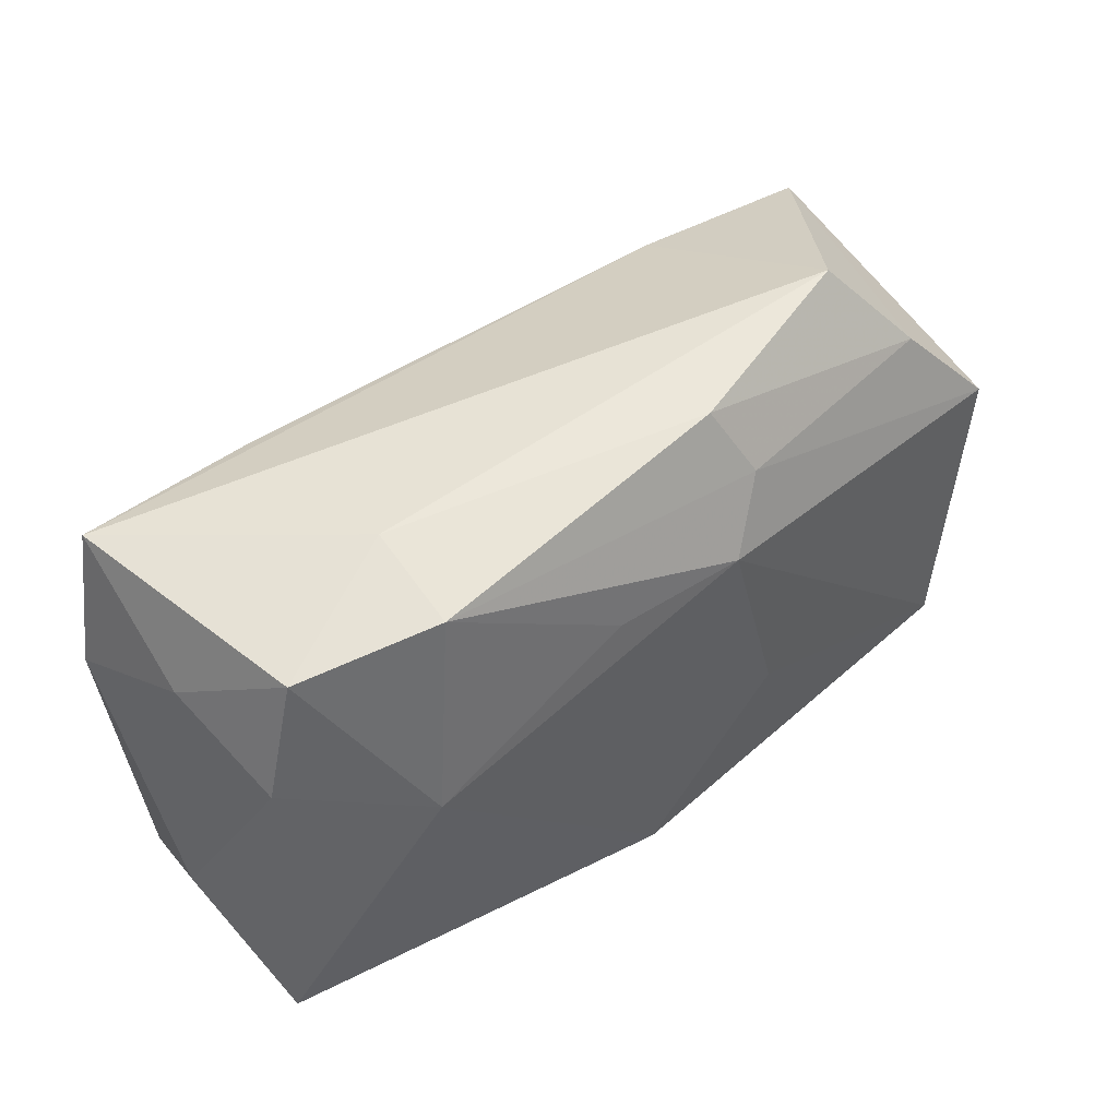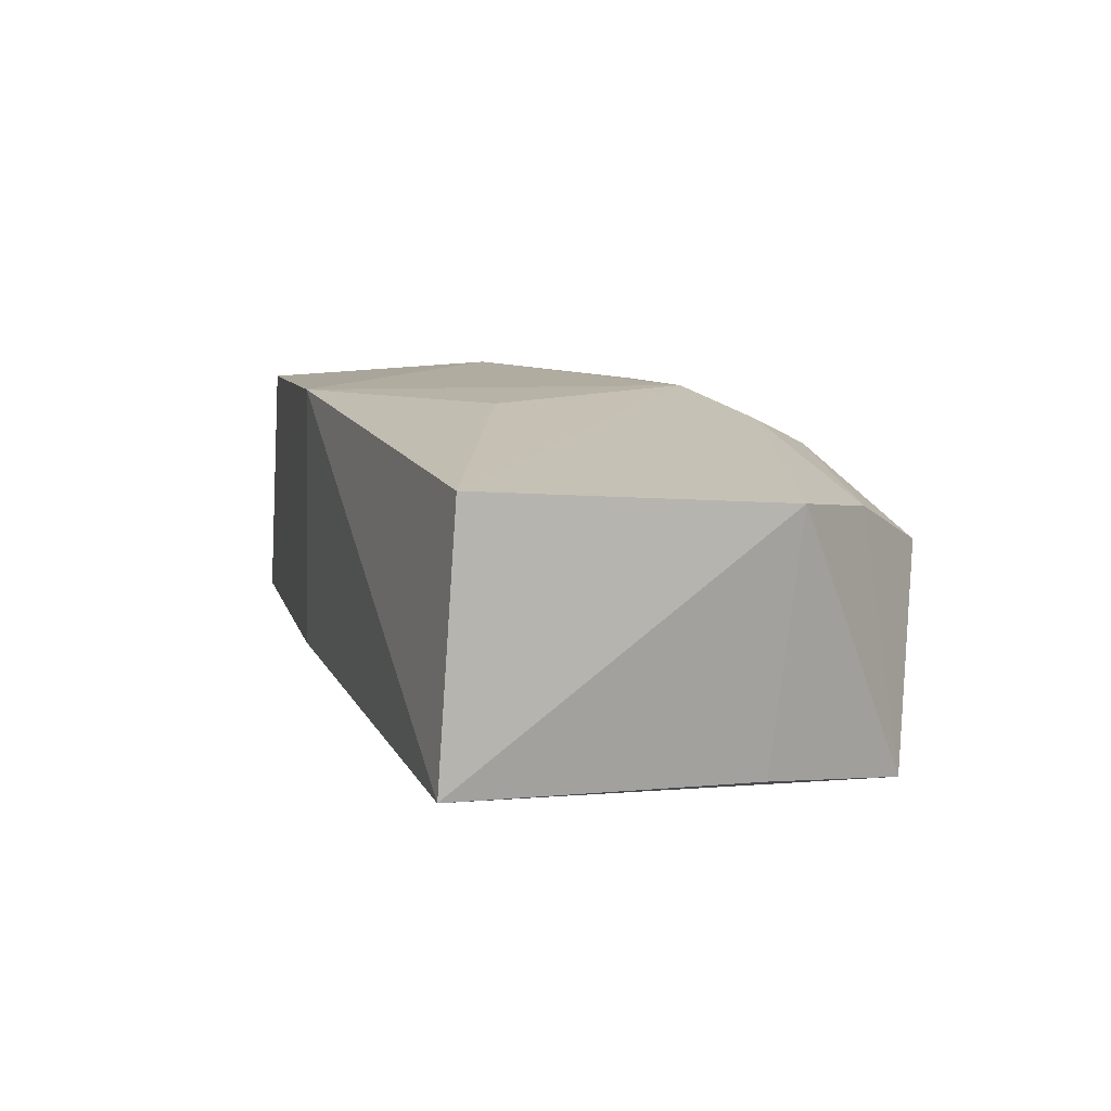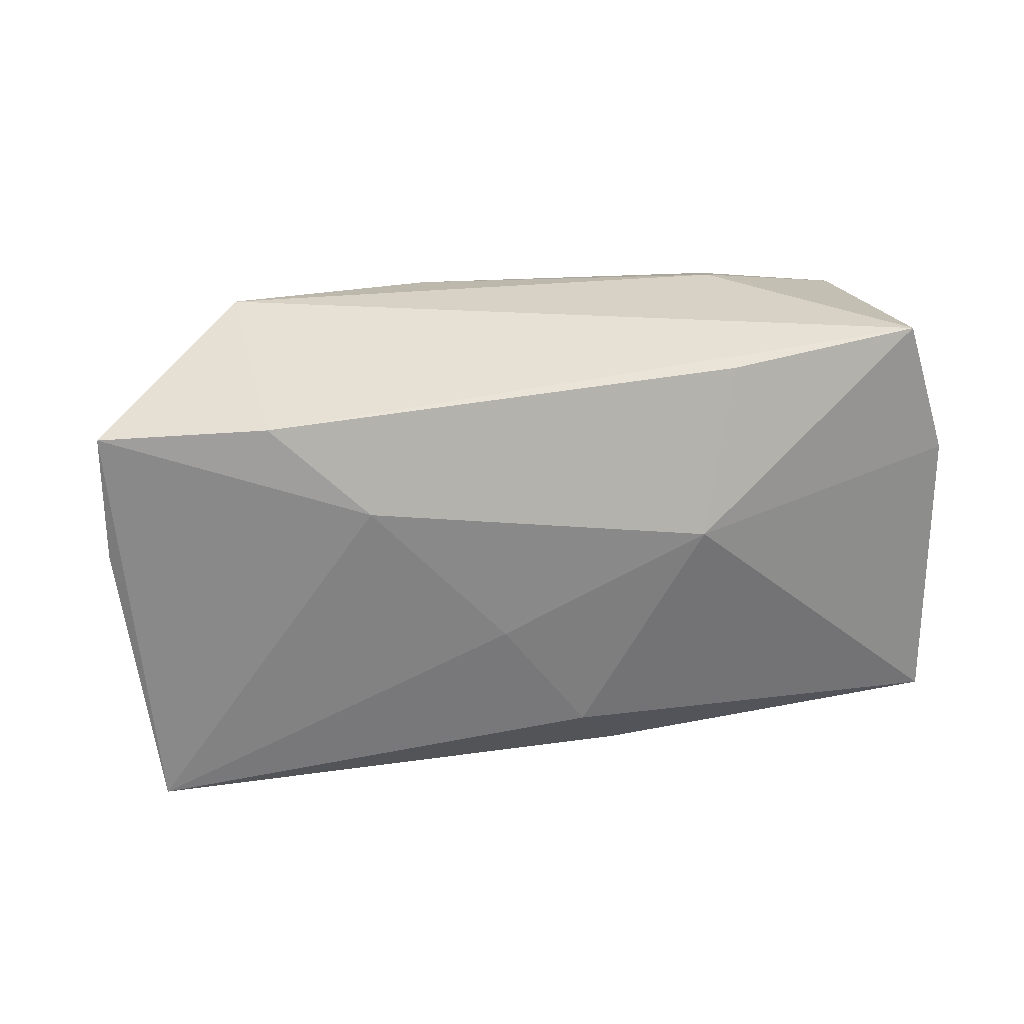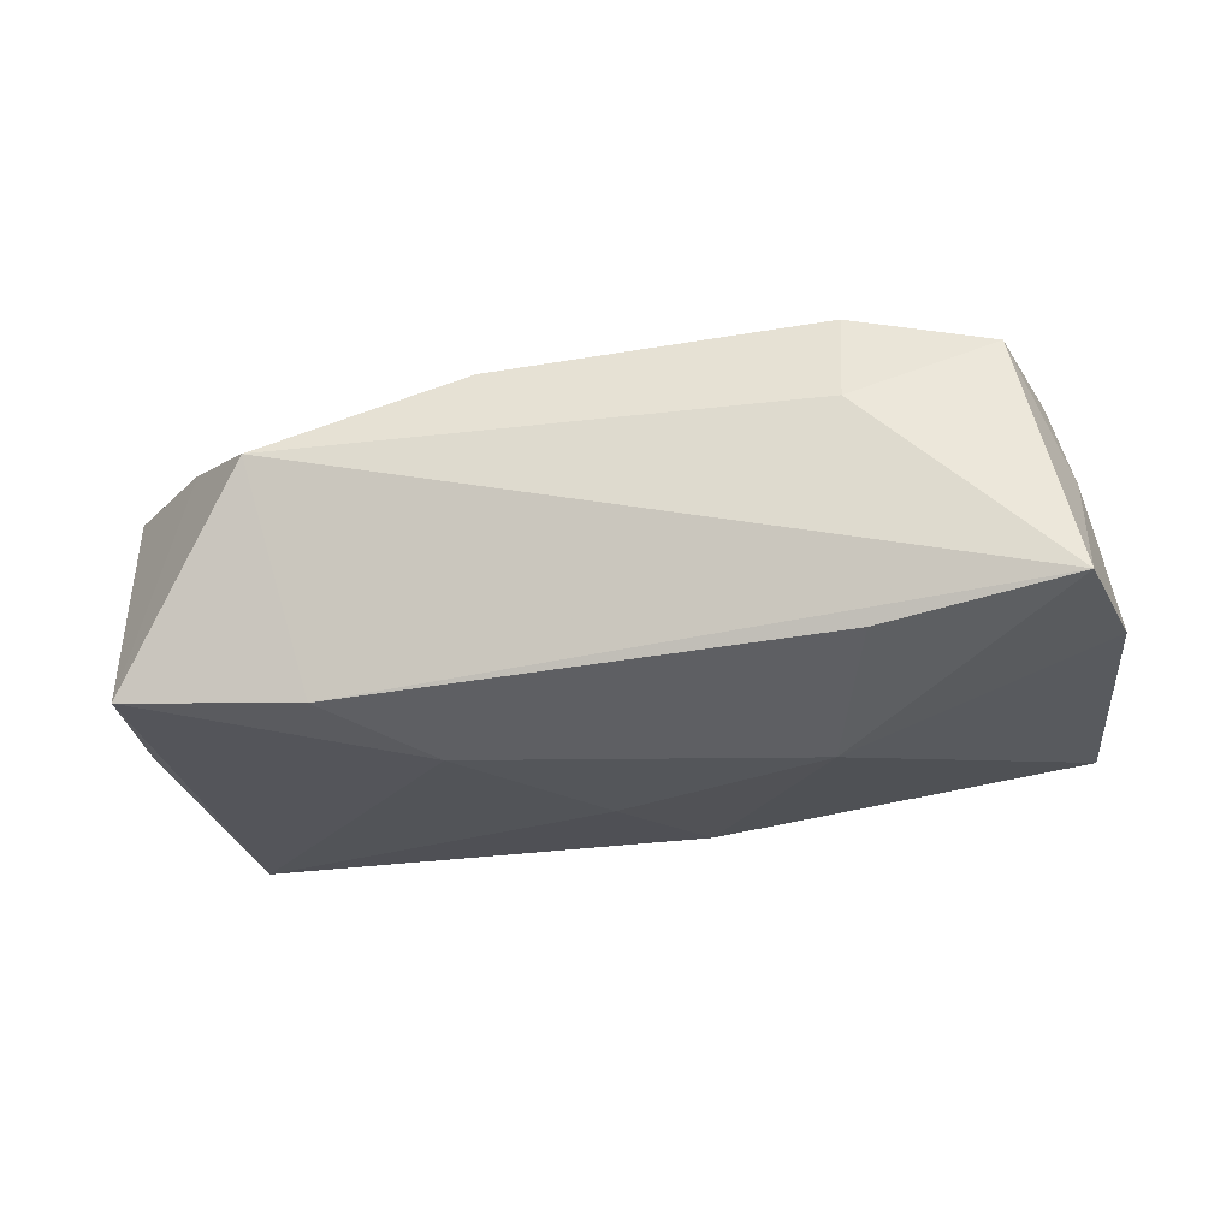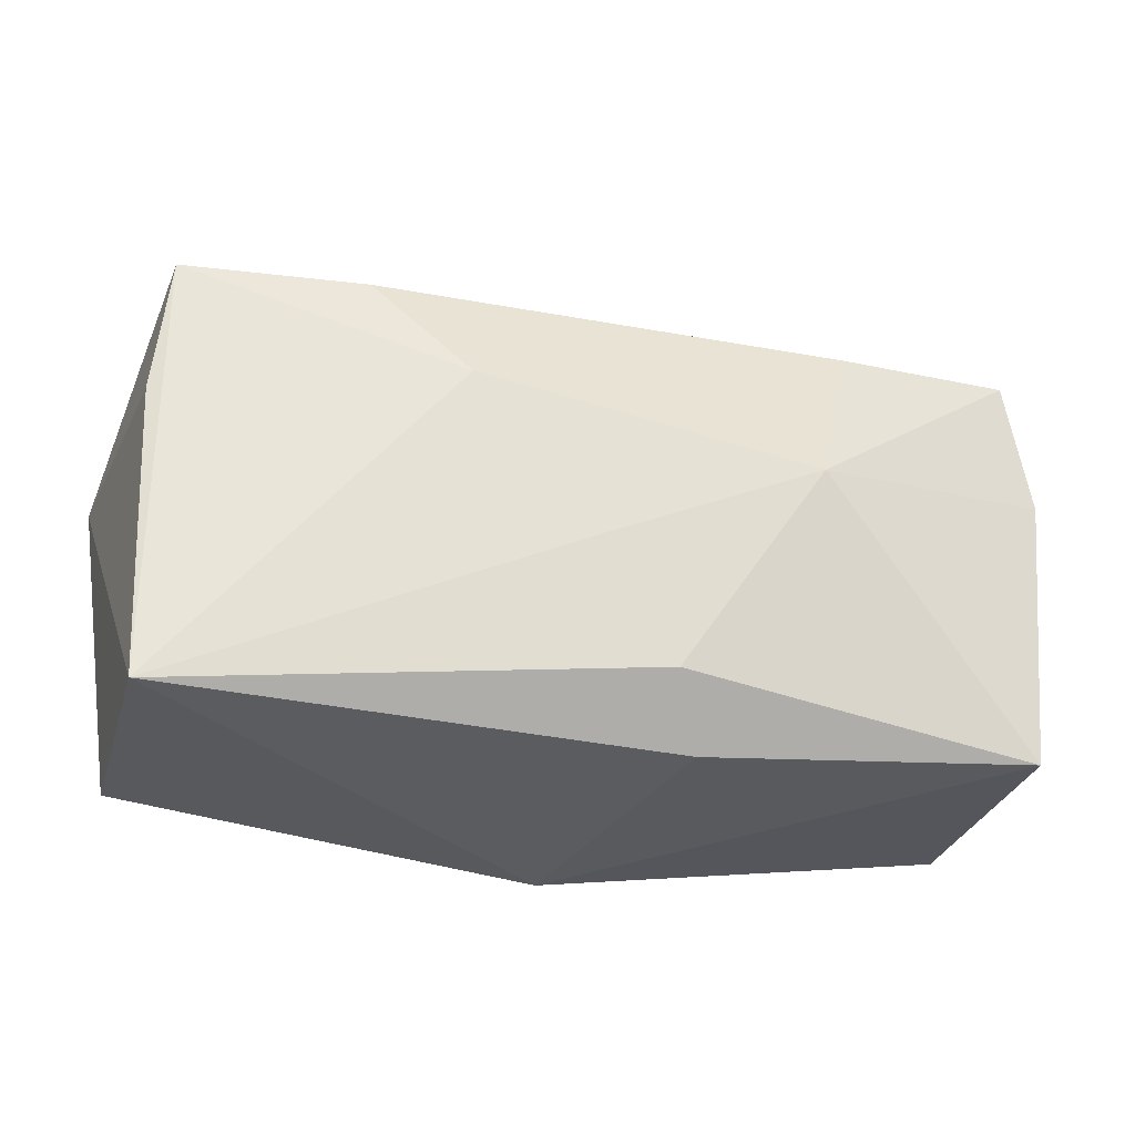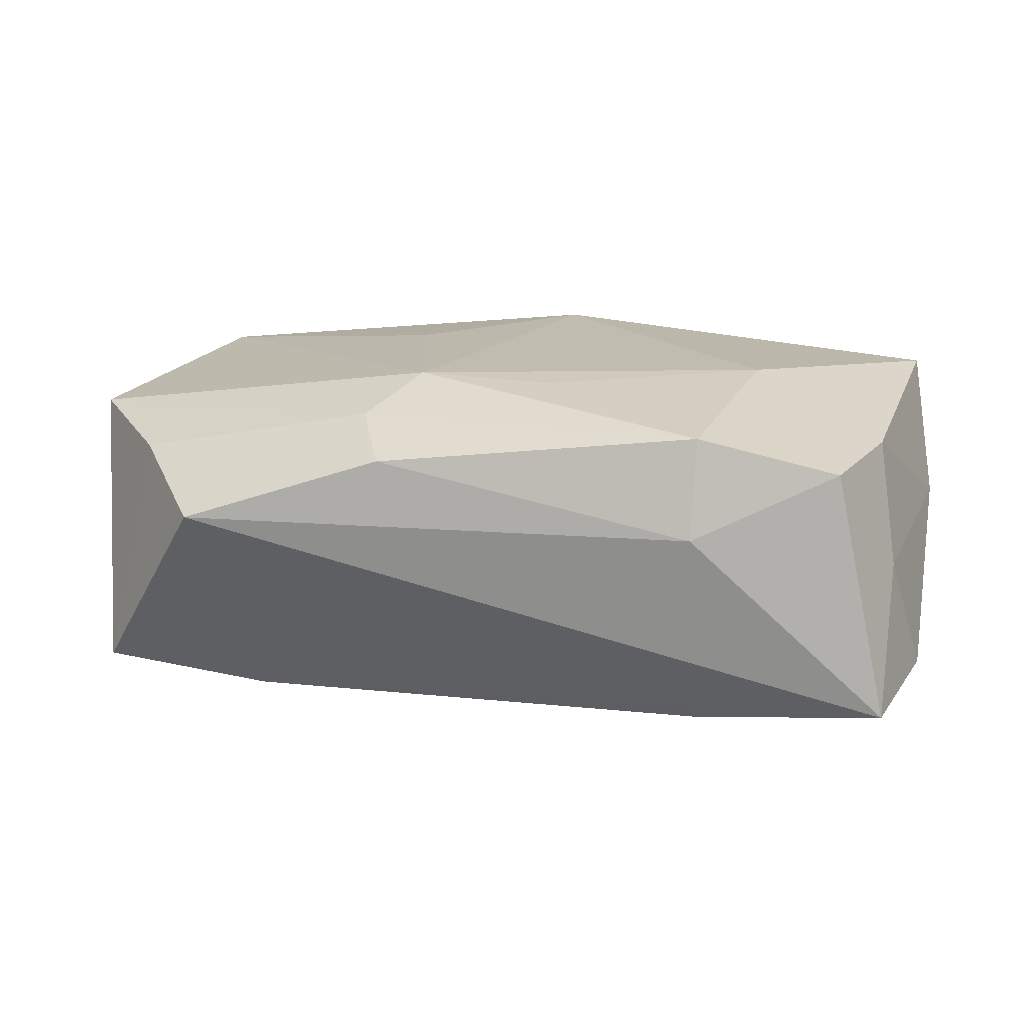
<metadata>
{"format":"obj","ext":"obj","renderer":"f3d","projection":"perspective","resolution":1024,"background":"white","views":[{"elev":48.0,"azim":-37.8,"up":"+Y"},{"elev":10.1,"azim":69.6,"up":"+Z"},{"elev":-67.8,"azim":-175.2,"up":"+Z"},{"elev":-29.6,"azim":-169.8,"up":"+Z"},{"elev":-33.0,"azim":164.5,"up":"+Y"},{"elev":16.4,"azim":-166.3,"up":"+Z"}]}
</metadata>
<code>
v -0.001175 -0.02113 0.01496
v -0.03491 0.008236 0.01042
v 0.03558 -0.01952 0.01118
v 0.03699 0.004078 -0.01169
v 0.01011 0.01577 0.01217
v 0.02478 0.02297 0.003591
v 0.001363 -0.005133 -0.01496
v 0.03961 0.005504 0.009542
v 0.03151 0.01469 0.007709
v -0.005042 -0.01517 -0.01336
v -0.03708 -0.01659 -0.008495
v 0.007225 0.02178 0.009506
v 0.03594 0.0158 -0.01277
v 0.03554 -0.02113 -0.0111
v -0.03206 0.01853 0.00992
v -0.03663 0.01219 0.0005731
v -0.03897 -0.008867 0.00182
v -0.01709 0.003666 -0.01599
v -0.02308 0.001954 0.01496
v -0.0201 0.02167 0.004265
v 0.01219 0.007855 -0.01574
v -0.007783 -0.02002 -0.008539
v -0.03908 0.007887 -0.009786
v 0.02054 0.01599 -0.01425
v -0.005348 0.01031 0.01458
v -0.03658 0.01955 -0.01088
v -0.03683 -0.01558 0.01294
v 0.01165 -0.008544 0.01455
v 0.006297 0.01024 0.01496
v -0.02073 0.0179 -0.01301
v -0.02022 0.01959 0.0126
f 3 8 29
f 1 14 3
f 3 14 8
f 22 14 1
f 19 1 29
f 29 1 28
f 28 3 29
f 1 3 28
f 14 22 10
f 1 19 27
f 27 19 2
f 29 8 5
f 8 9 5
f 25 19 29
f 2 19 15
f 13 9 8
f 6 9 13
f 14 21 13
f 11 22 1
f 1 27 11
f 11 10 22
f 18 10 11
f 17 27 2
f 17 11 27
f 12 9 6
f 12 5 9
f 19 25 31
f 31 15 19
f 31 25 29
f 29 5 31
f 5 12 31
f 14 10 7
f 7 21 14
f 7 10 18
f 18 21 7
f 18 26 30
f 30 21 18
f 8 14 4
f 4 13 8
f 14 13 4
f 24 26 6
f 6 13 24
f 24 30 26
f 24 13 21
f 21 30 24
f 11 17 23
f 23 26 18
f 18 11 23
f 20 31 12
f 26 15 20
f 15 31 20
f 6 26 20
f 20 12 6
f 16 17 2
f 16 23 17
f 26 23 16
f 2 15 16
f 16 15 26

</code>
